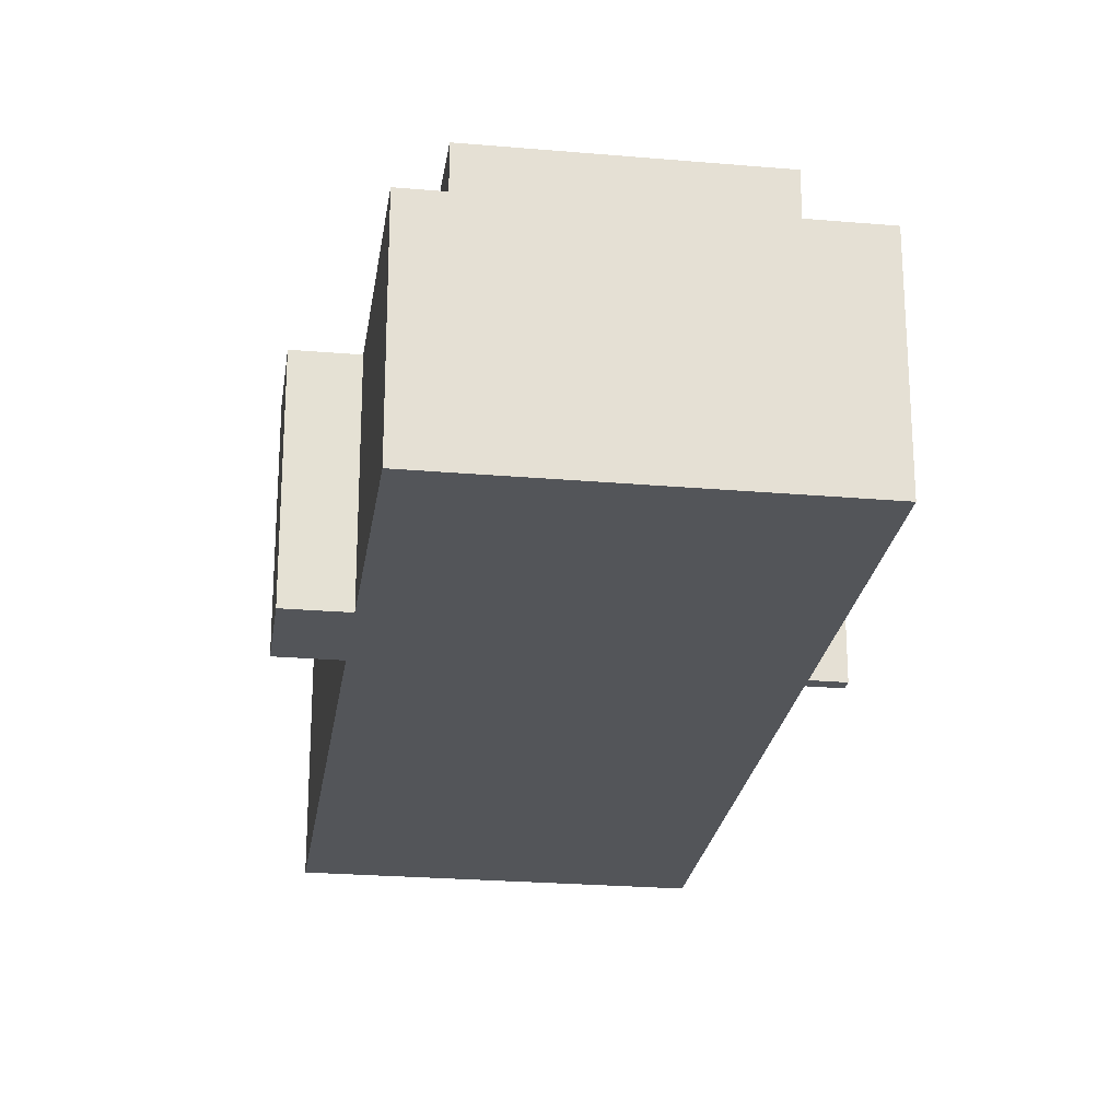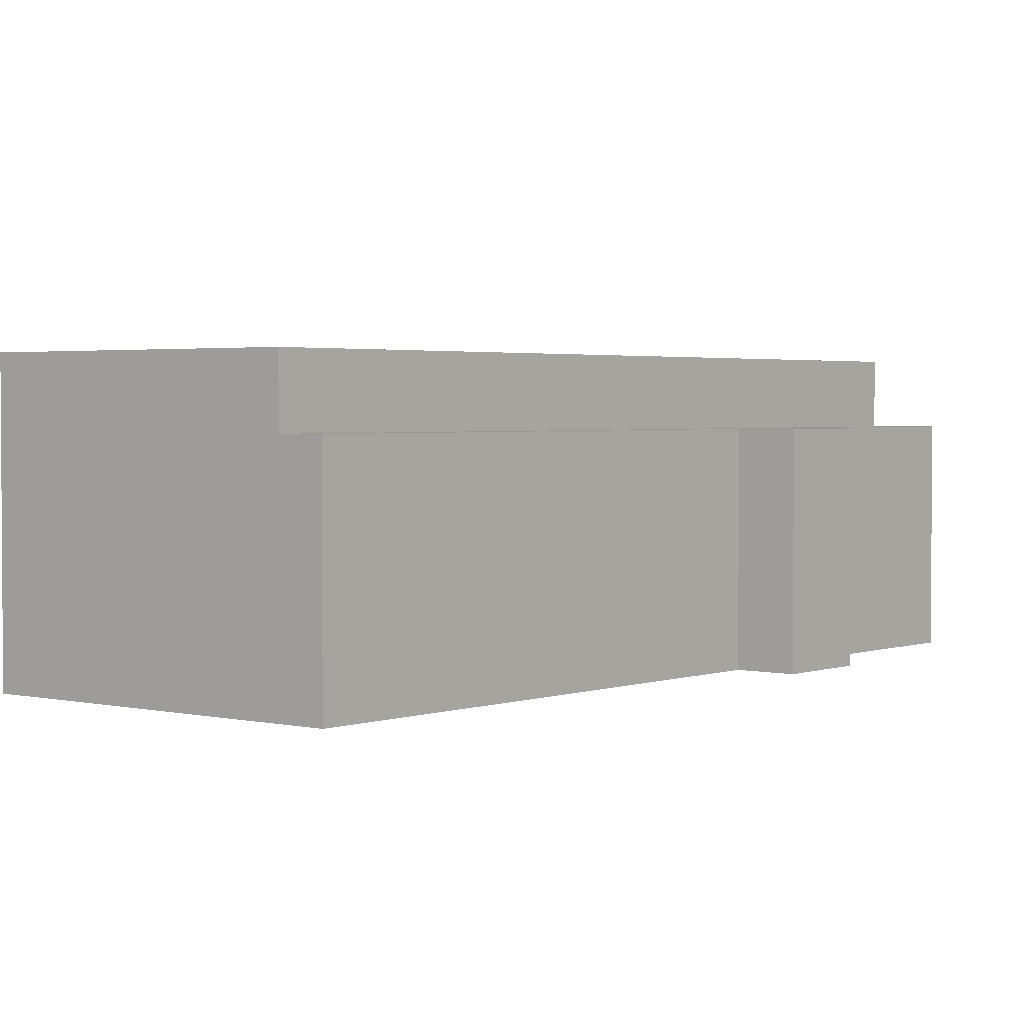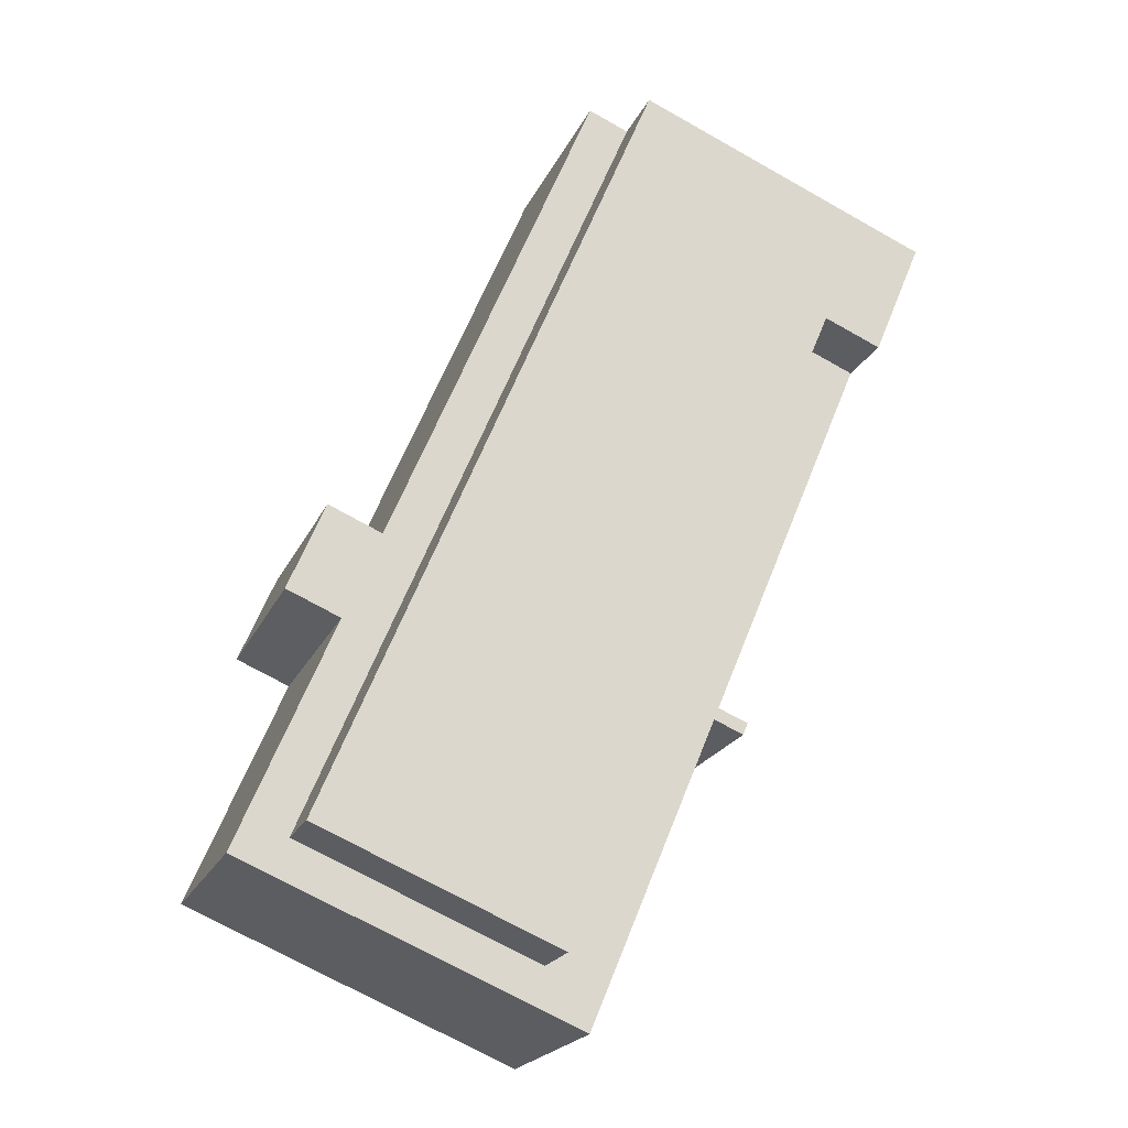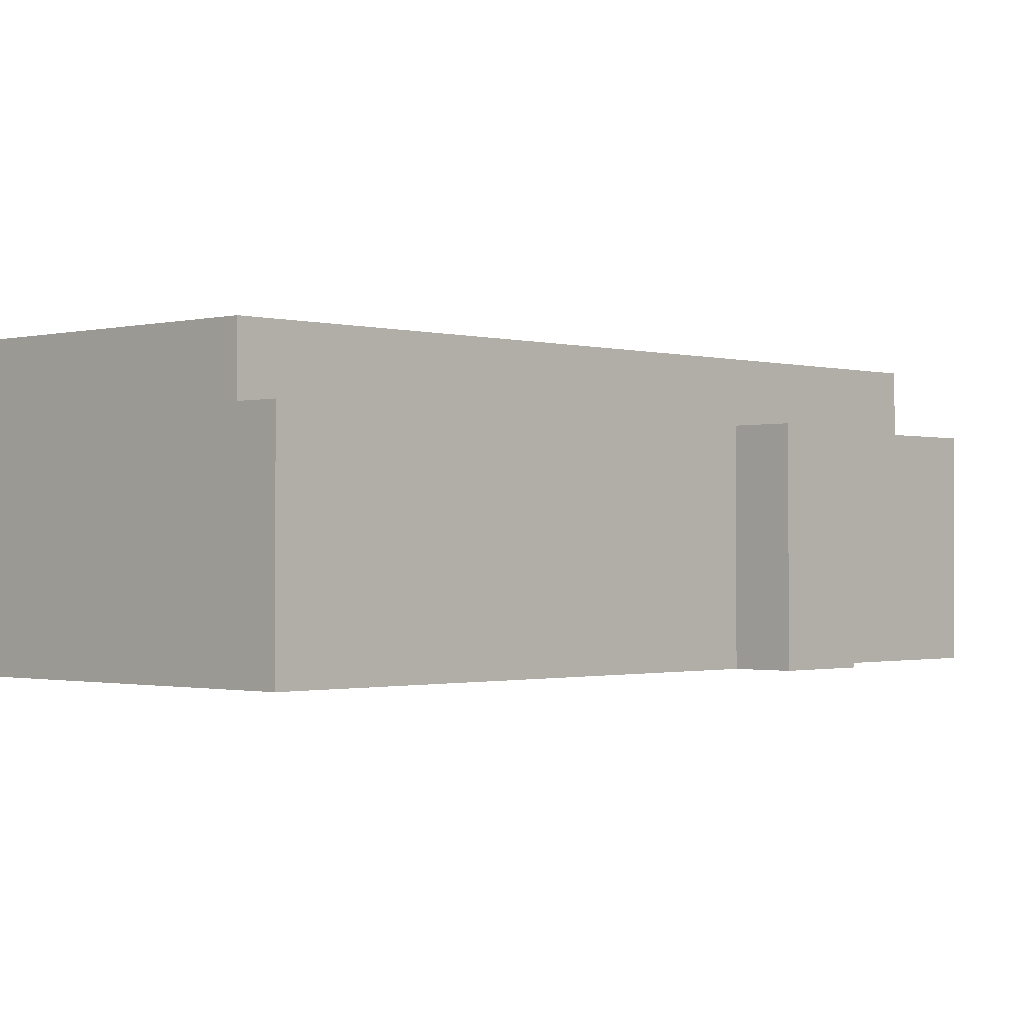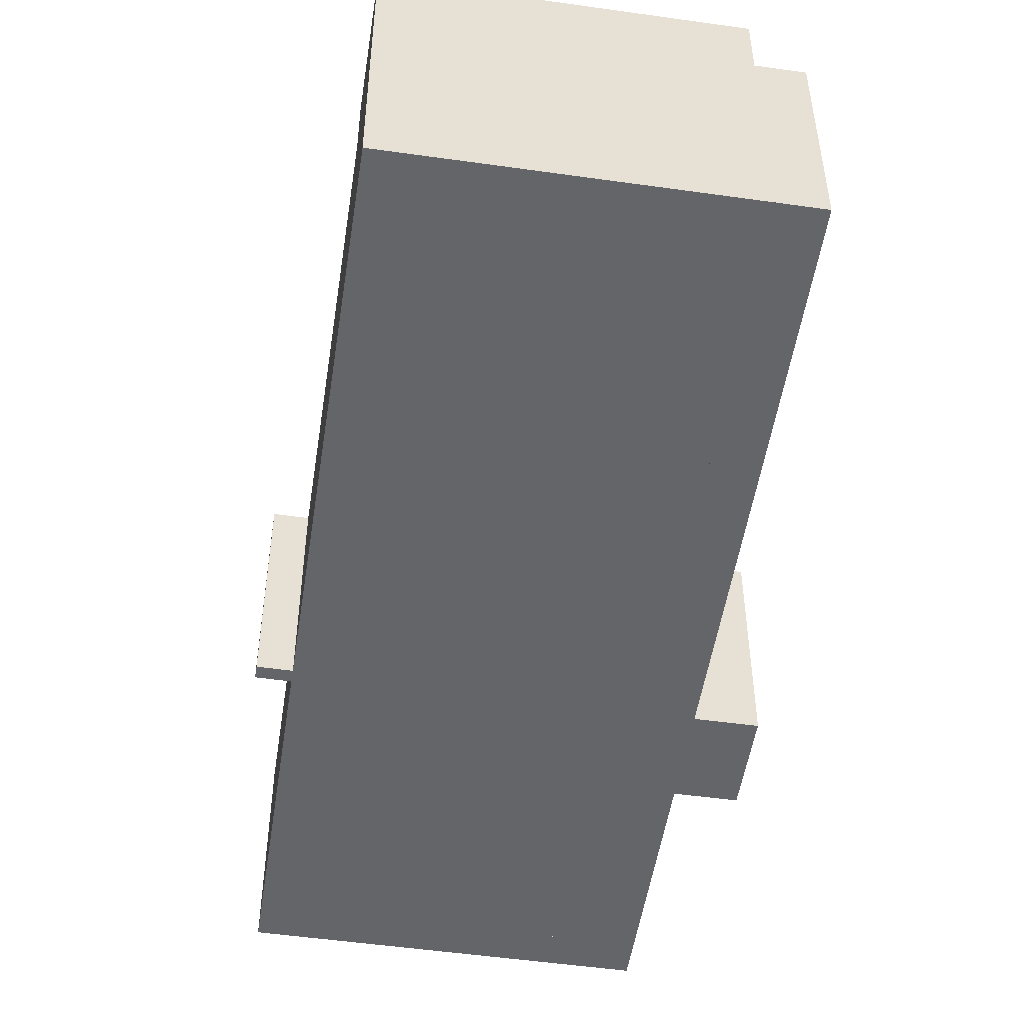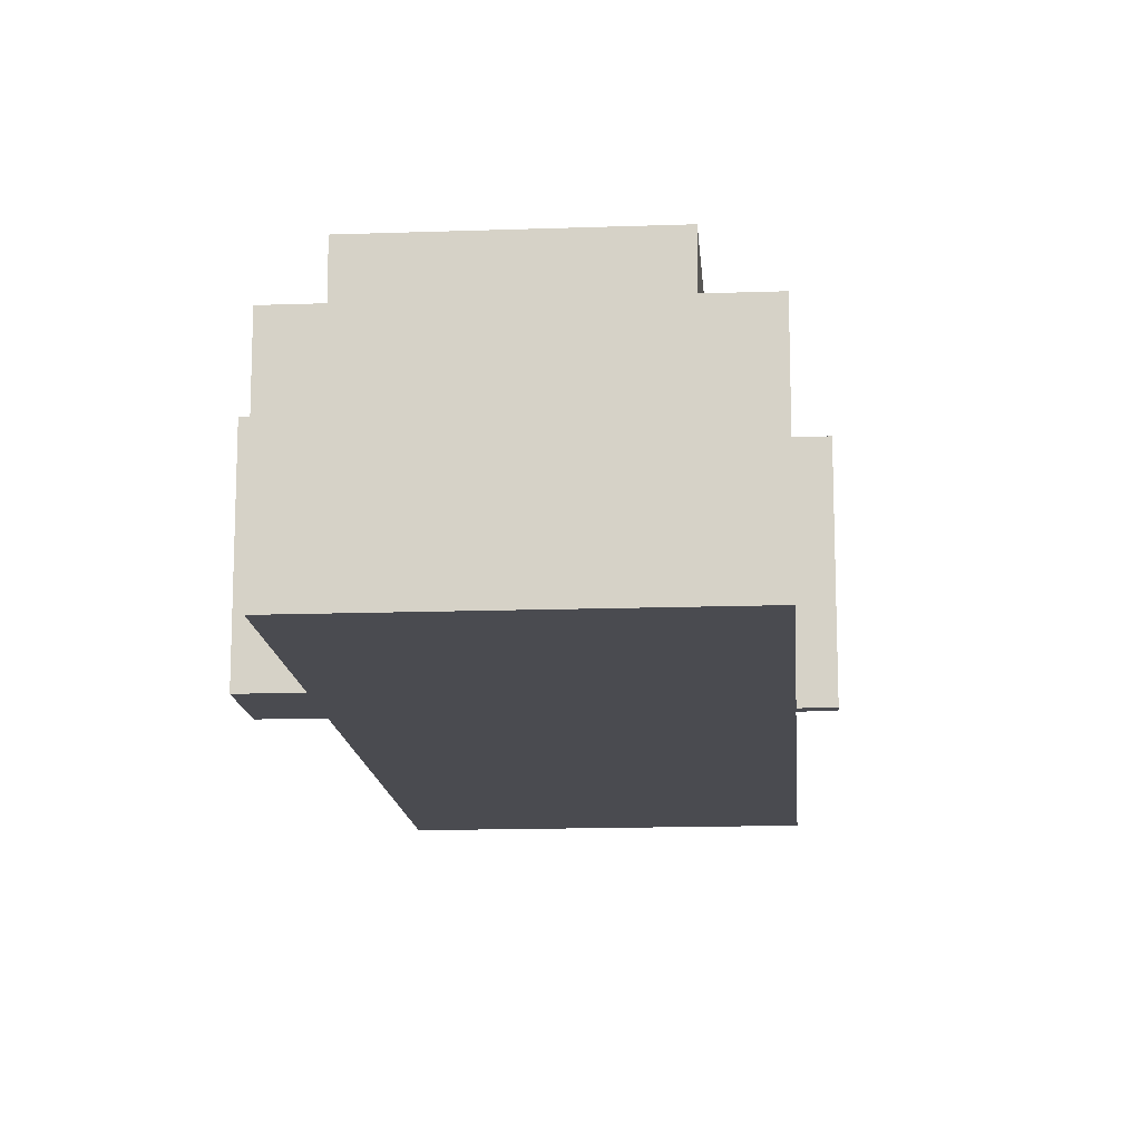
<metadata>
{"format":"obj","ext":"obj","renderer":"f3d","projection":"perspective","resolution":1024,"background":"white","views":[{"elev":-24.1,"azim":149.3,"up":"+Y"},{"elev":2.4,"azim":16.7,"up":"+Y"},{"elev":-20.8,"azim":160.9,"up":"+Z"},{"elev":-1.0,"azim":21.2,"up":"+Y"},{"elev":-51.5,"azim":-31.3,"up":"+Y"},{"elev":-14.5,"azim":161.9,"up":"+Y"}]}
</metadata>
<code>
v  22.24 7.605 -14.93
v  20.35 7.605 -15.72
v  20.95 7.605 -11.84
v  11.76 7.605 4.89
v  11.98 7.605 0.351
v  10.33 7.605 4.296
v  15.47 7.605 -4.005
v  12.06 7.605 0.157
v  21.74 7.605 -23.08
v  16.16 7.605 -5.661
v  19.06 7.605 -12.63
v  19.08 7.605 -12.62
v  23.68 7.605 -23.71
v  11.91 7.605 -28.58
v  22.25 7.605 -24.3
v  3.725 7.605 -3.29
v  3.711 7.605 -8.903
v  1.718 7.605 -4.121
v  13.41 7.605 -26.53
v  4.404 7.605 -10.57
v  7.26 7.605 -17.42
v  7.43 7.605 -17.84
v  7.376 7.605 -17.86
v  6.38 7.605 -18.27
v  11.4 7.605 -27.36
v  7.201 7.605 -17.44
v  6.21 7.605 -17.85
v  19.06 7.734e-16 -12.63
v  20.95 7.25e-16 -11.84
v  19.08 7.728e-16 -12.62
v  6.21 1.093e-15 -17.85
v  7.26 1.067e-15 -17.42
v  7.201 1.068e-15 -17.44
v  1.718 2.523e-16 -4.121
v  3.725 2.015e-16 -3.29
v  13.41 1.624e-15 -26.53
v  21.74 1.413e-15 -23.08
v  10.33 -2.631e-16 4.296
v  11.76 -2.994e-16 4.89
v  22.24 9.142e-16 -14.93
v  20.35 9.626e-16 -15.72
v  23.68 1.452e-15 -23.71
v  15.47 2.452e-16 -4.005
v  16.16 3.466e-16 -5.661
v  11.91 1.75e-15 -28.58
v  22.25 1.488e-15 -24.3
v  7.43 1.092e-15 -17.84
v  6.38 1.119e-15 -18.27
v  7.376 1.094e-15 -17.86
v  11.4 1.675e-15 -27.36
v  4.404 6.47e-16 -10.57
v  3.711 5.452e-16 -8.903
v  12.06 -9.613e-18 0.157
v  11.98 -2.149e-17 0.351
v  0 9.868 6.042e-16
v  3.725 9.868 -3.29
v  1.718 9.868 -4.121
v  2.006 9.868 0.834
v  21.74 9.868 -23.08
v  13.41 9.868 -26.53
v  12.06 9.868 0.157
v  11.98 9.868 0.351
v  10.33 9.868 4.296
v  0 0 0
v  2.006 -5.107e-17 0.834
g defaultobject
f 1 2 3
f 4 5 6
f 5 4 7
f 5 7 8
f 8 7 9
f 9 7 10
f 9 10 11
f 9 11 12
f 9 12 2
f 2 12 3
f 9 2 13
f 9 13 14
f 14 13 15
f 16 17 18
f 17 16 19
f 17 19 20
f 20 19 21
f 21 19 22
f 21 22 23
f 21 23 24
f 22 19 25
f 25 19 14
f 14 19 9
f 26 24 27
f 24 26 21
f 28 12 11
f 12 28 29
f 29 28 30
f 31 26 27
f 26 31 21
f 21 31 32
f 32 31 33
f 34 16 18
f 16 34 35
f 36 9 19
f 9 36 37
f 29 3 12
f 38 4 6
f 4 38 39
f 29 1 3
f 1 29 40
f 41 13 2
f 13 41 42
f 35 19 16
f 19 35 36
f 39 7 4
f 7 39 43
f 7 43 10
f 10 43 11
f 11 43 44
f 11 44 28
f 40 2 1
f 2 40 41
f 42 15 13
f 15 42 14
f 14 42 45
f 45 42 46
f 47 23 22
f 23 47 24
f 24 47 48
f 48 47 49
f 45 25 14
f 25 45 22
f 22 45 47
f 47 45 50
f 32 20 21
f 20 32 51
f 20 51 17
f 17 51 18
f 18 51 52
f 18 52 34
f 37 8 9
f 8 37 53
f 8 53 5
f 5 53 6
f 6 53 54
f 6 54 38
f 48 27 24
f 27 48 31
f 31 47 33
f 47 31 49
f 49 31 48
f 34 36 35
f 36 34 52
f 36 52 51
f 36 51 32
f 36 32 33
f 36 33 47
f 36 47 50
f 38 43 39
f 43 38 54
f 43 54 53
f 43 53 37
f 43 37 44
f 44 37 28
f 28 37 41
f 28 41 40
f 41 37 42
f 42 37 36
f 42 36 46
f 46 36 45
f 45 36 50
f 30 40 29
f 40 30 28
f 55 56 57
f 56 55 58
f 56 59 60
f 59 56 61
f 61 56 58
f 61 58 62
f 62 58 63
f 38 62 63
f 62 38 61
f 61 38 59
f 59 38 37
f 37 38 54
f 37 54 53
f 37 60 59
f 60 37 36
f 35 57 56
f 57 35 34
f 36 56 60
f 56 36 35
f 34 55 57
f 55 34 64
f 64 58 55
f 58 64 63
f 63 64 38
f 38 64 65
f 53 36 37
f 36 53 35
f 35 53 54
f 35 54 38
f 35 38 65
f 35 65 34
f 34 65 64

</code>
